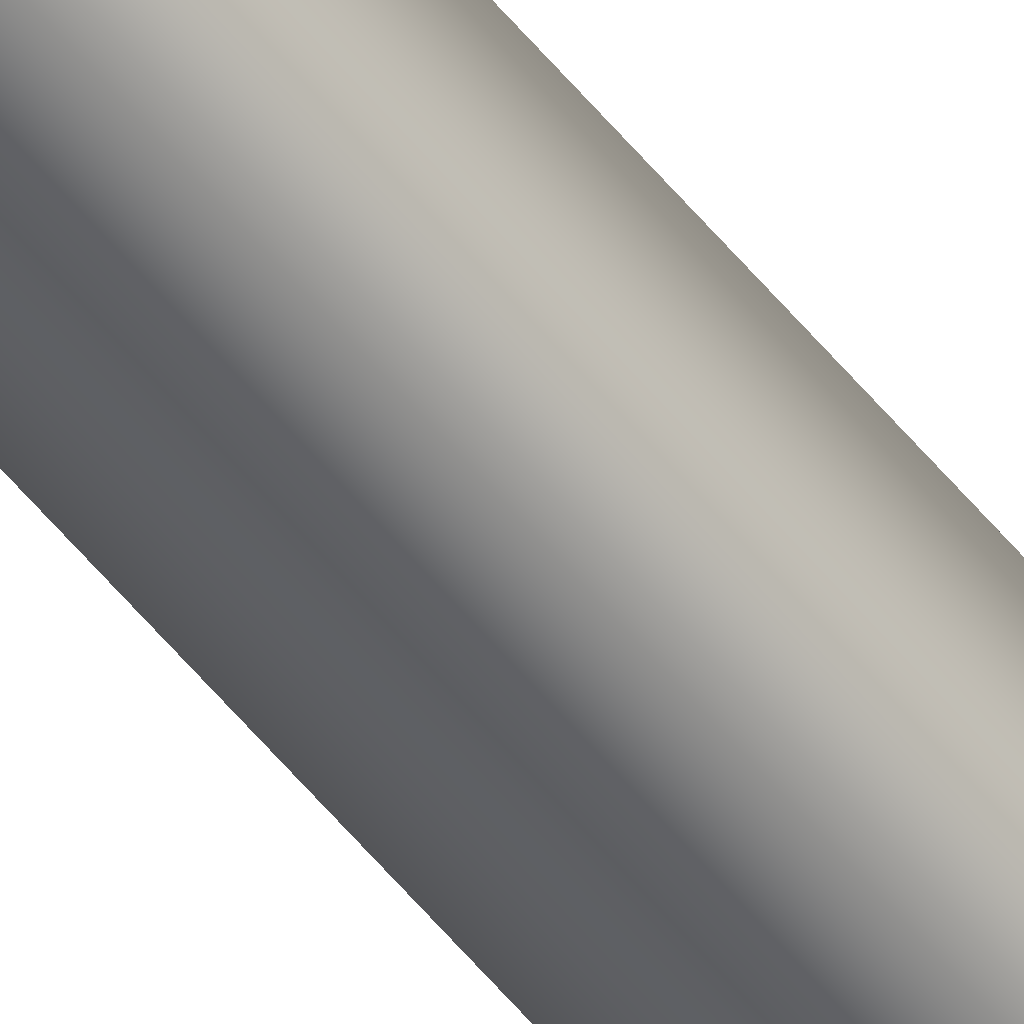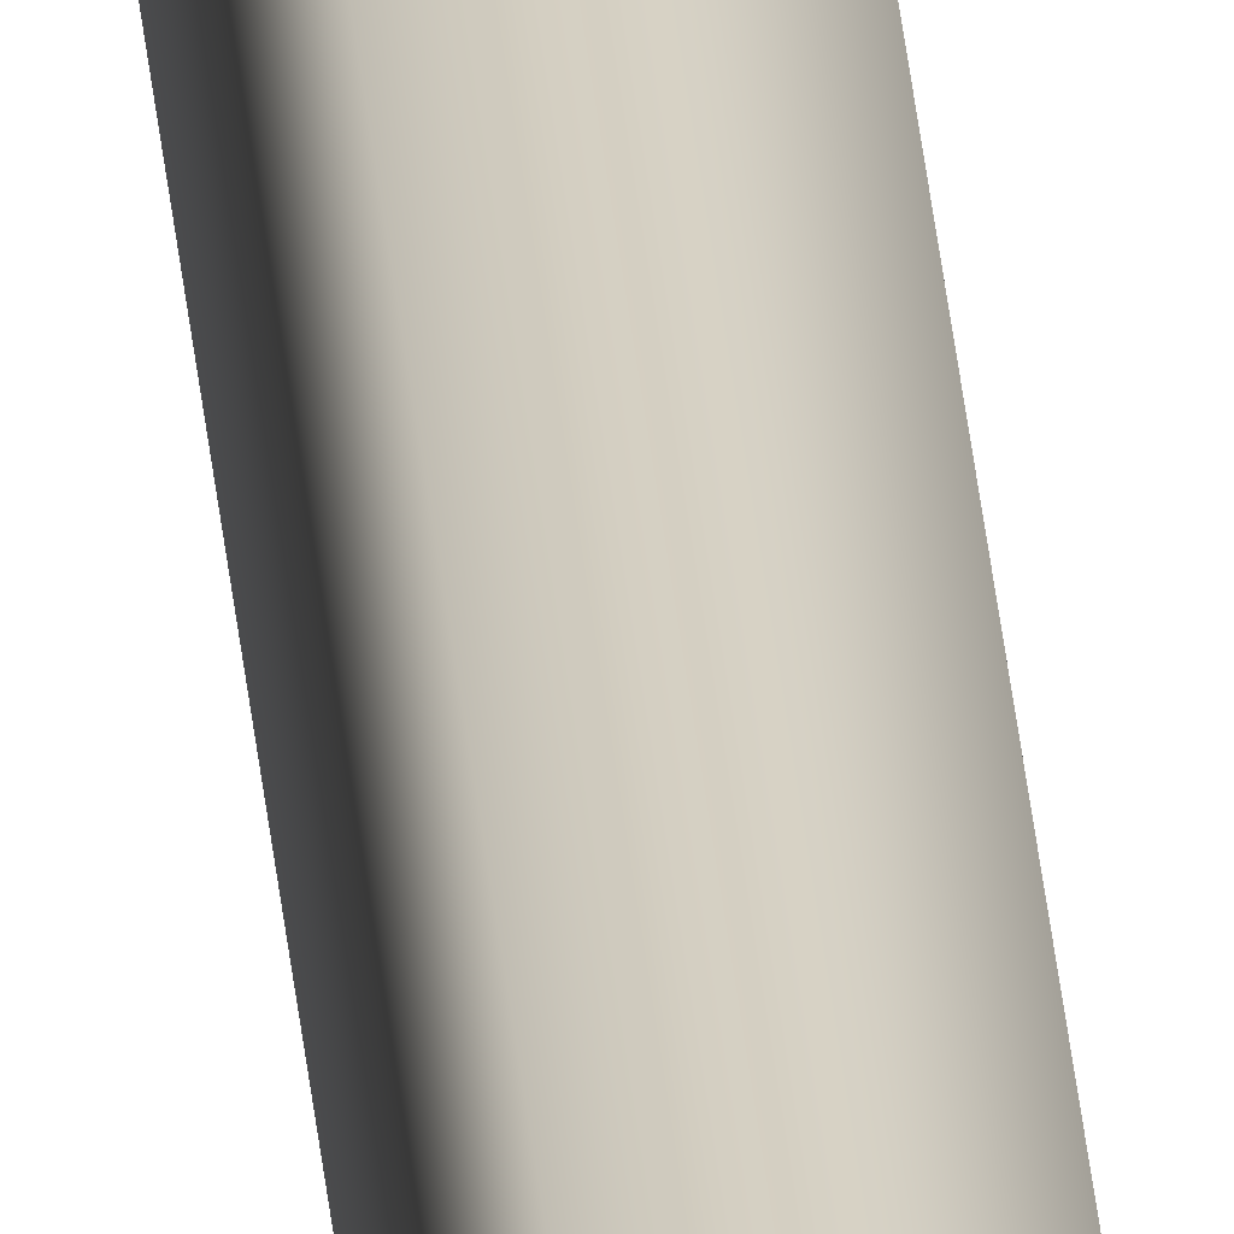
<metadata>
{"format":"obj","ext":"obj","renderer":"f3d","projection":"perspective","resolution":1024,"background":"white","views":[{"elev":-52.0,"azim":37.0,"up":"+Z"},{"elev":25.7,"azim":-4.0,"up":"+Z"}]}
</metadata>
<code>
v -60.33 46.73 -67.91
v -60.33 55.67 -67.91
v -60.33 46.73 -67.95
v -60.33 55.67 -67.95
v -60.28 55.67 -67.92
v -60.29 55.67 -67.96
v -60.29 46.73 -67.96
v -60.28 46.73 -67.92
f 1 2 3
f 3 2 4
f 5 6 2
f 2 6 4
f 3 4 7
f 7 4 6
f 8 5 1
f 1 5 2
f 8 1 7
f 7 1 3
f 7 6 8
f 8 6 5

</code>
